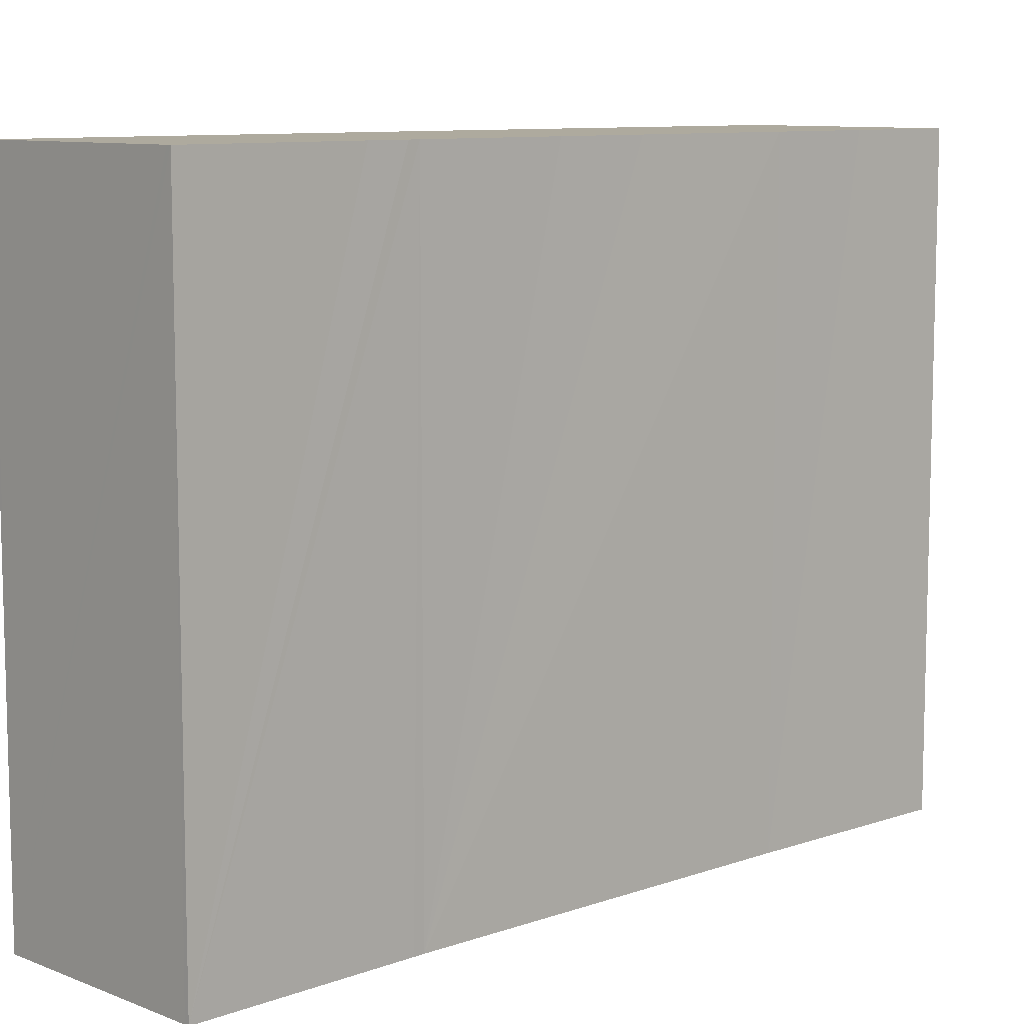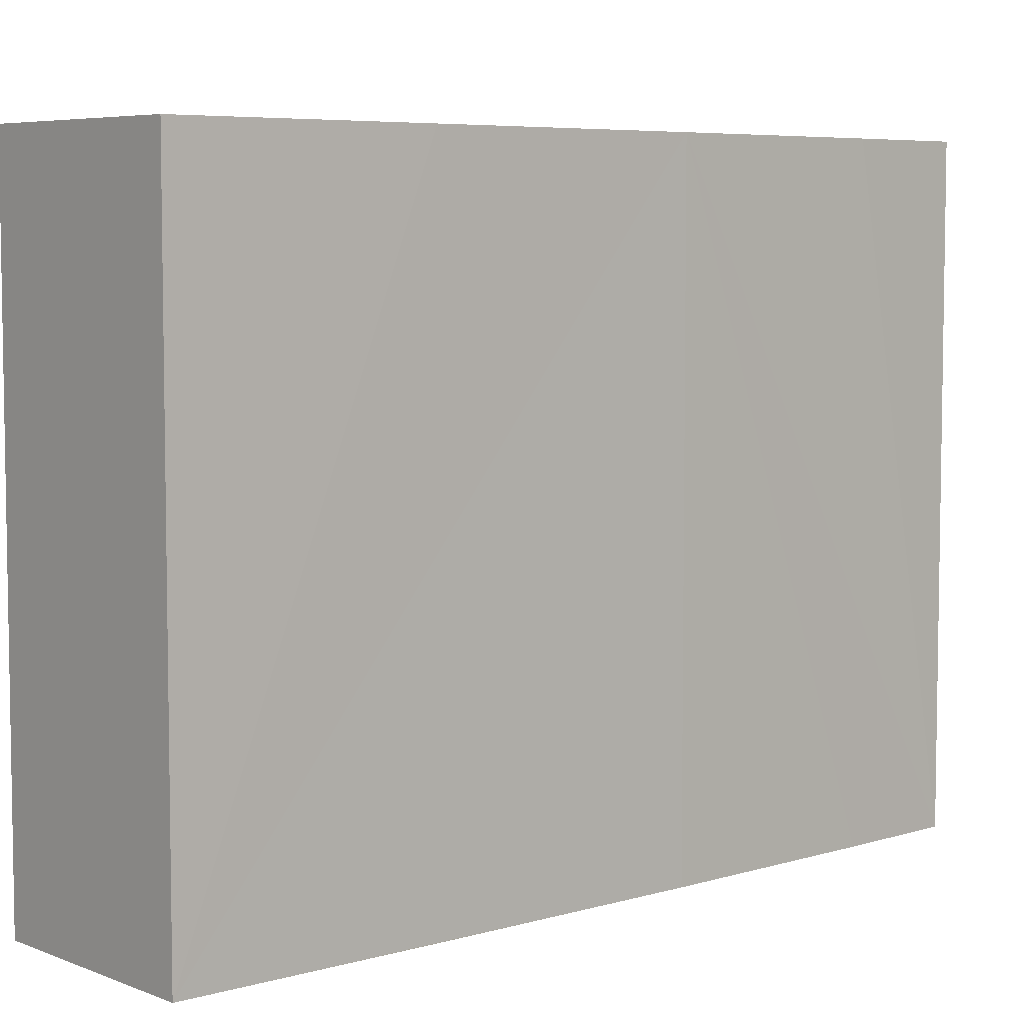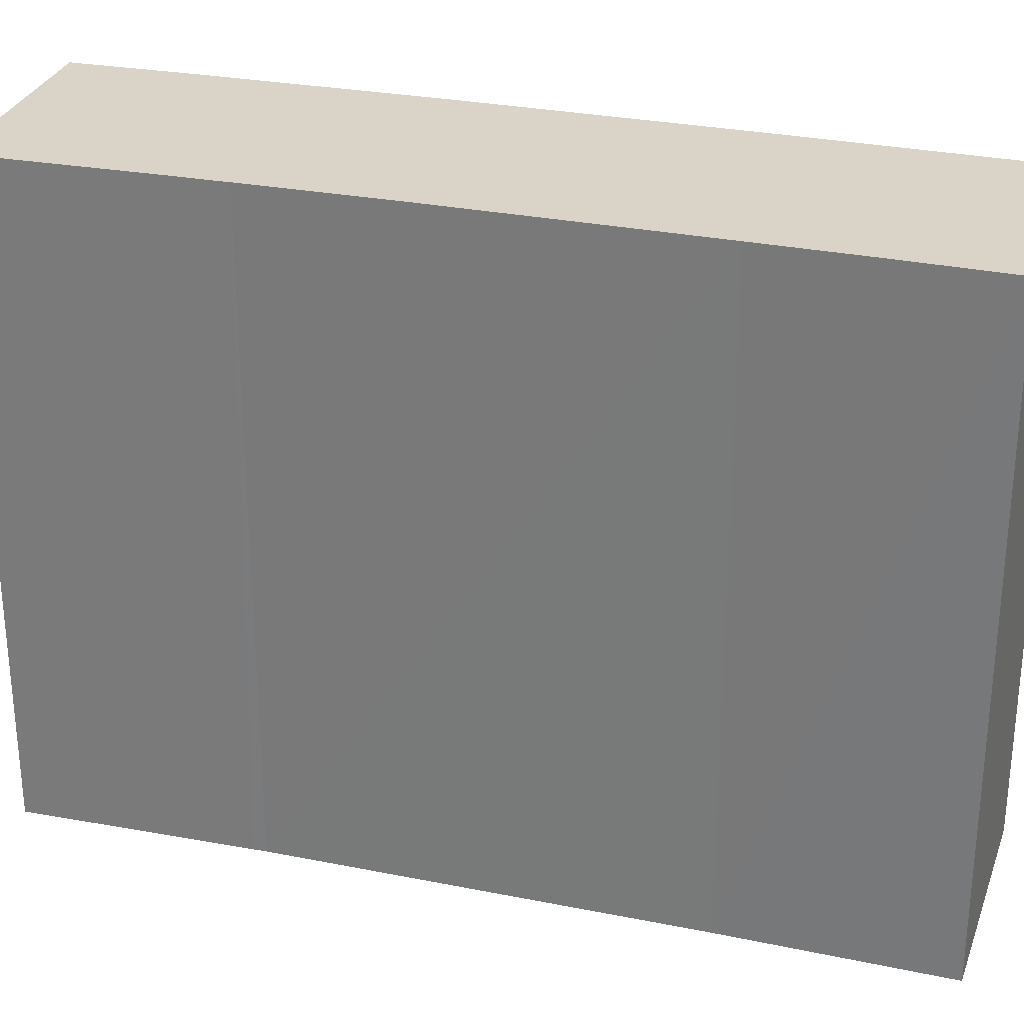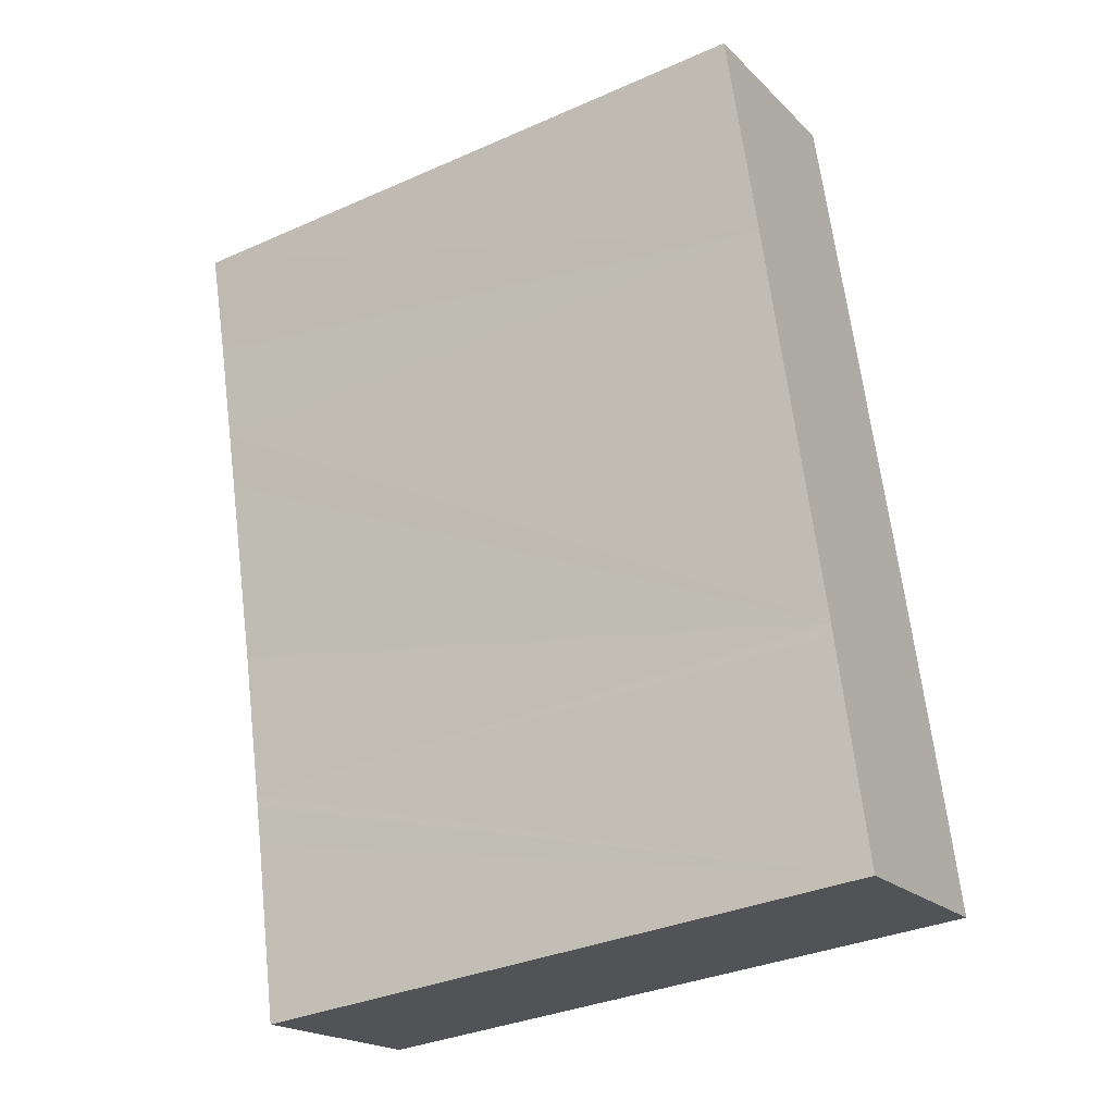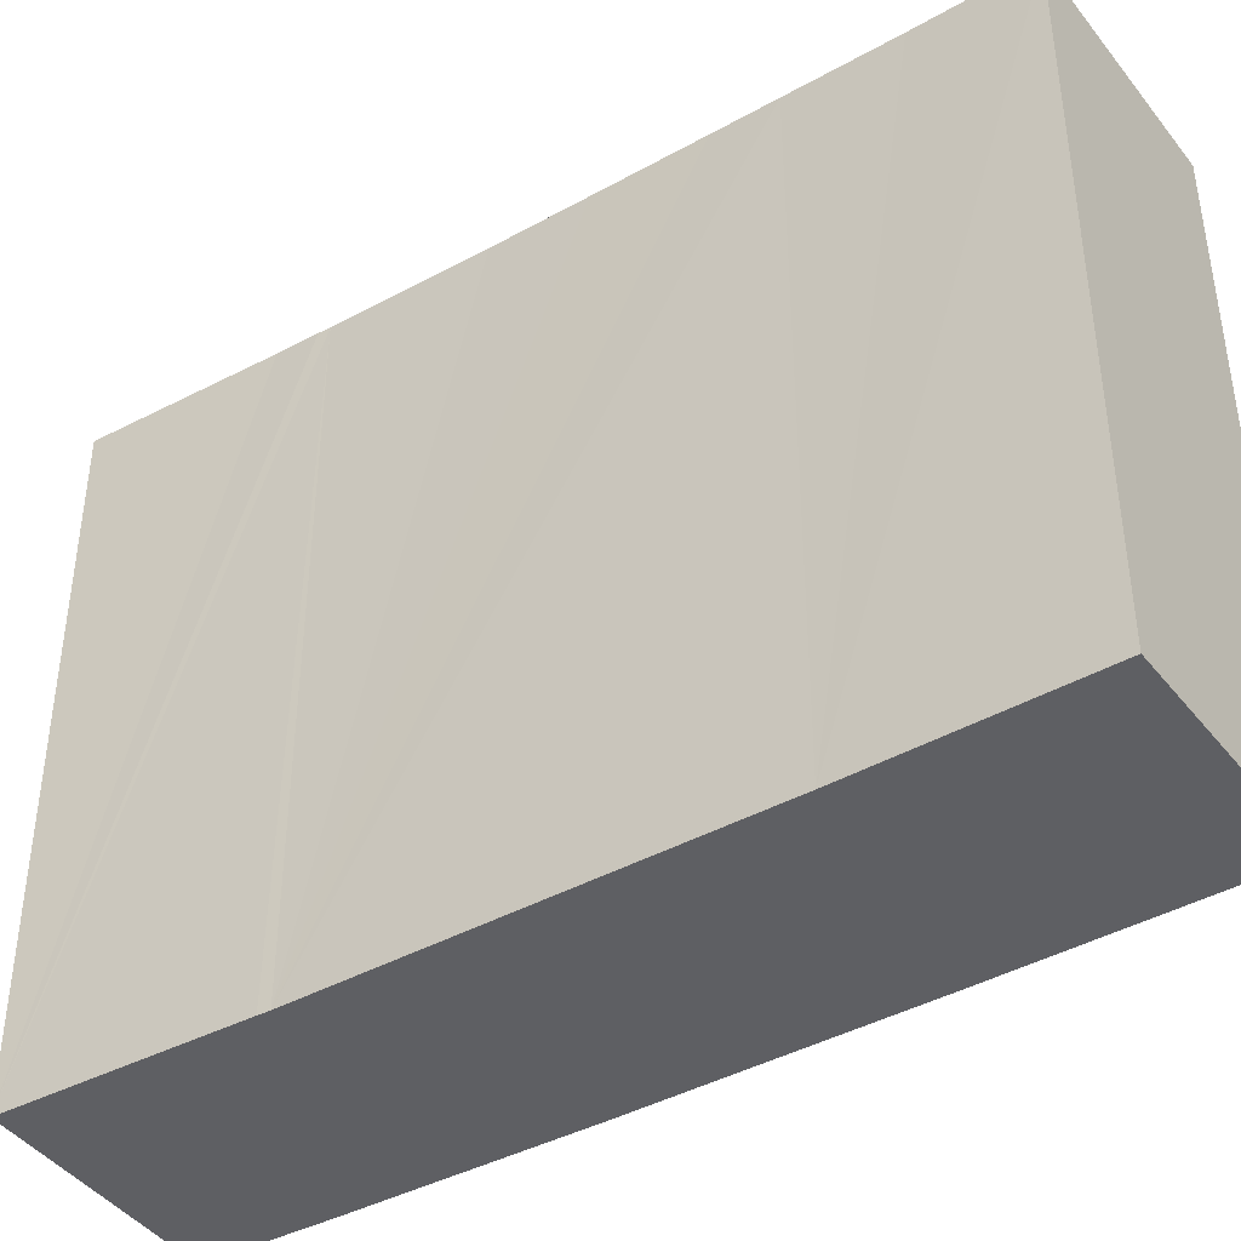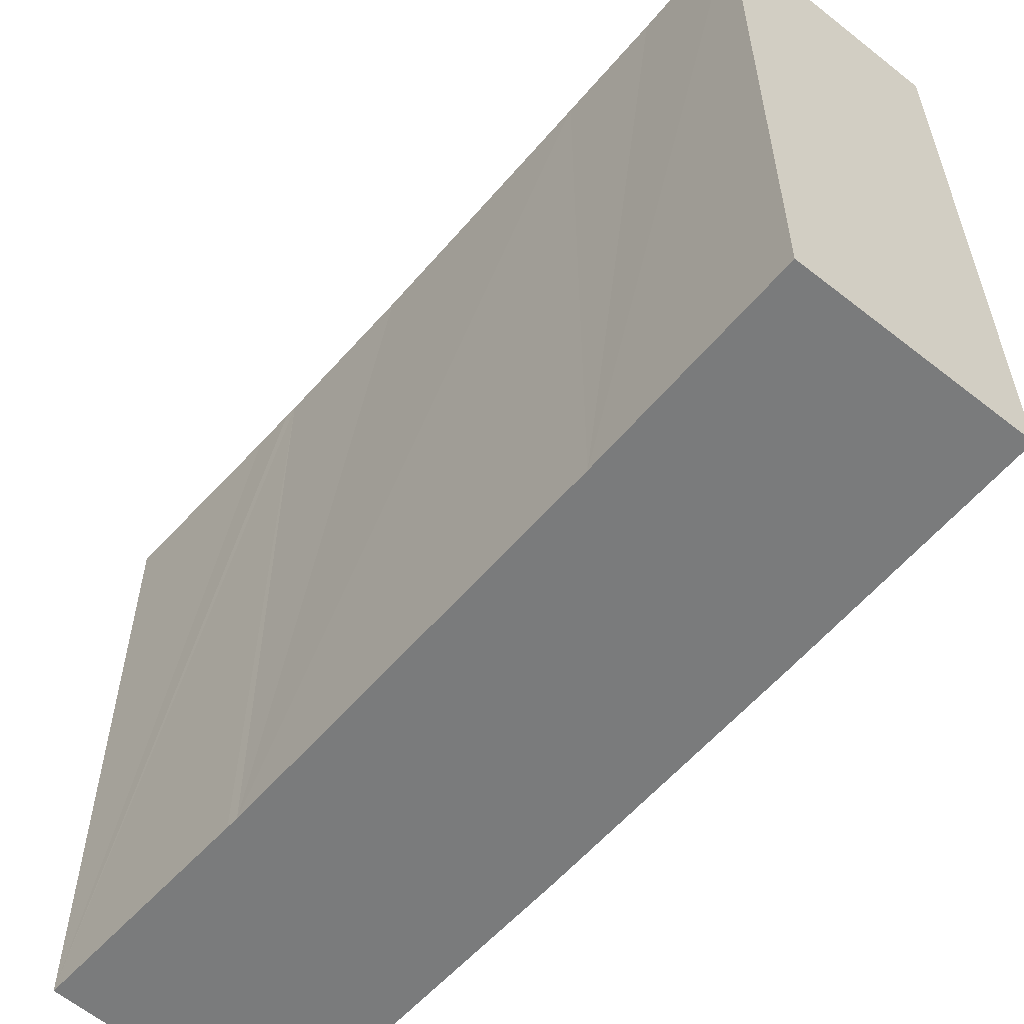
<metadata>
{"format":"obj","ext":"obj","renderer":"f3d","projection":"perspective","resolution":1024,"background":"white","views":[{"elev":9.3,"azim":-146.9,"up":"+Y"},{"elev":6.0,"azim":34.3,"up":"+Y"},{"elev":28.8,"azim":-87.3,"up":"+Y"},{"elev":-34.4,"azim":-59.4,"up":"+Z"},{"elev":-41.8,"azim":-70.4,"up":"+Y"},{"elev":-58.3,"azim":-54.4,"up":"+Y"}]}
</metadata>
<code>
v  14.87 22.55 -27.58
v  14.08 22.55 -23.4
v  14.99 22.55 -27.55
v  14.59 22.55 -27.64
v  7.647 22.55 -29.21
v  12.27 22.55 -15.68
v  7.377 22.55 -29.28
v  7.219 22.55 -29.31
v  6.22 22.55 -24.79
v  9.937 22.55 -6.464
v  5.835 22.55 -23.04
v  5.51 22.55 -21.66
v  5.428 22.55 -21.26
v  4.201 22.55 -16.15
v  7.687 22.55 2.099
v  3.402 22.55 -13.01
v  2.475 22.55 -9.378
v  1.945 22.55 -7.323
v  1.021 22.55 -3.748
v  0 22.55 1.381e-15
v  14.99 1.687e-15 -27.55
v  7.377 1.793e-15 -29.28
v  7.219 1.795e-15 -29.31
v  14.59 1.693e-15 -27.64
v  14.87 1.689e-15 -27.58
v  7.647 1.789e-15 -29.21
v  5.51 1.326e-15 -21.66
v  5.428 1.302e-15 -21.26
v  6.22 1.518e-15 -24.79
v  5.835 1.411e-15 -23.04
v  1.945 4.484e-16 -7.323
v  4.201 9.888e-16 -16.15
v  3.402 7.964e-16 -13.01
v  2.475 5.742e-16 -9.378
v  0 0 0
v  1.021 2.295e-16 -3.748
v  7.687 -1.285e-16 2.099
v  14.08 1.433e-15 -23.4
v  12.27 9.599e-16 -15.68
v  9.937 3.958e-16 -6.464
g defaultobject
f 1 2 3
f 2 1 4
f 2 4 5
f 2 5 6
f 6 5 7
f 6 7 8
f 6 8 9
f 6 9 10
f 10 9 11
f 10 11 12
f 10 12 13
f 10 13 14
f 10 14 15
f 15 14 16
f 15 16 17
f 15 17 18
f 15 18 19
f 15 19 20
f 21 1 3
f 1 21 4
f 4 21 5
f 5 21 7
f 7 21 8
f 8 21 22
f 8 22 23
f 22 21 24
f 24 21 25
f 22 24 26
f 23 9 8
f 9 23 11
f 11 23 12
f 12 23 13
f 13 23 27
f 13 27 28
f 27 23 29
f 27 29 30
f 28 14 13
f 14 28 16
f 16 28 17
f 17 28 18
f 18 28 31
f 31 28 32
f 31 32 33
f 31 33 34
f 31 19 18
f 19 31 20
f 20 31 35
f 35 31 36
f 35 15 20
f 15 35 37
f 2 21 3
f 21 2 6
f 21 6 38
f 38 6 39
f 37 10 15
f 10 37 6
f 6 37 39
f 39 37 40
f 35 40 37
f 40 35 36
f 40 36 31
f 40 31 34
f 40 34 39
f 39 34 33
f 39 33 32
f 39 32 28
f 39 28 38
f 38 28 27
f 38 27 30
f 38 30 29
f 38 29 23
f 38 23 22
f 38 22 21
f 21 22 26
f 21 26 24
f 21 24 25

</code>
